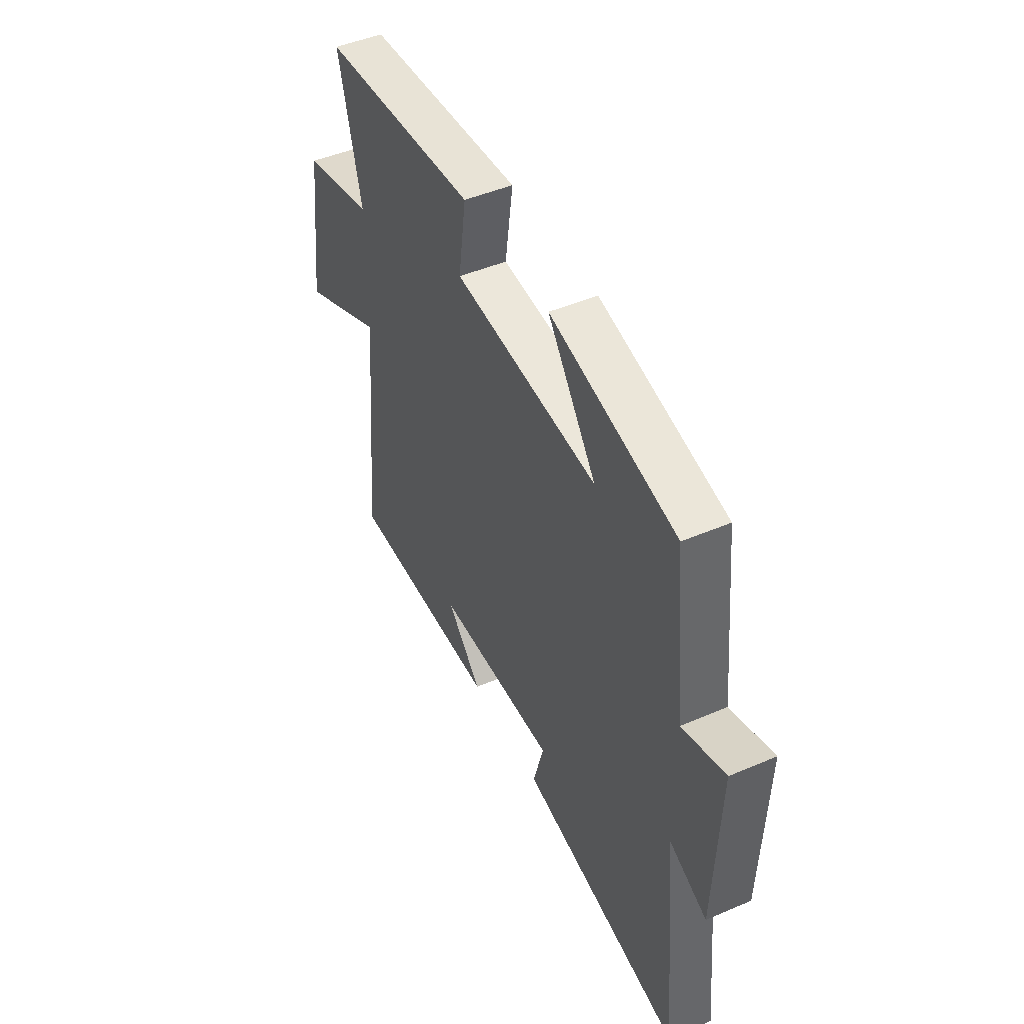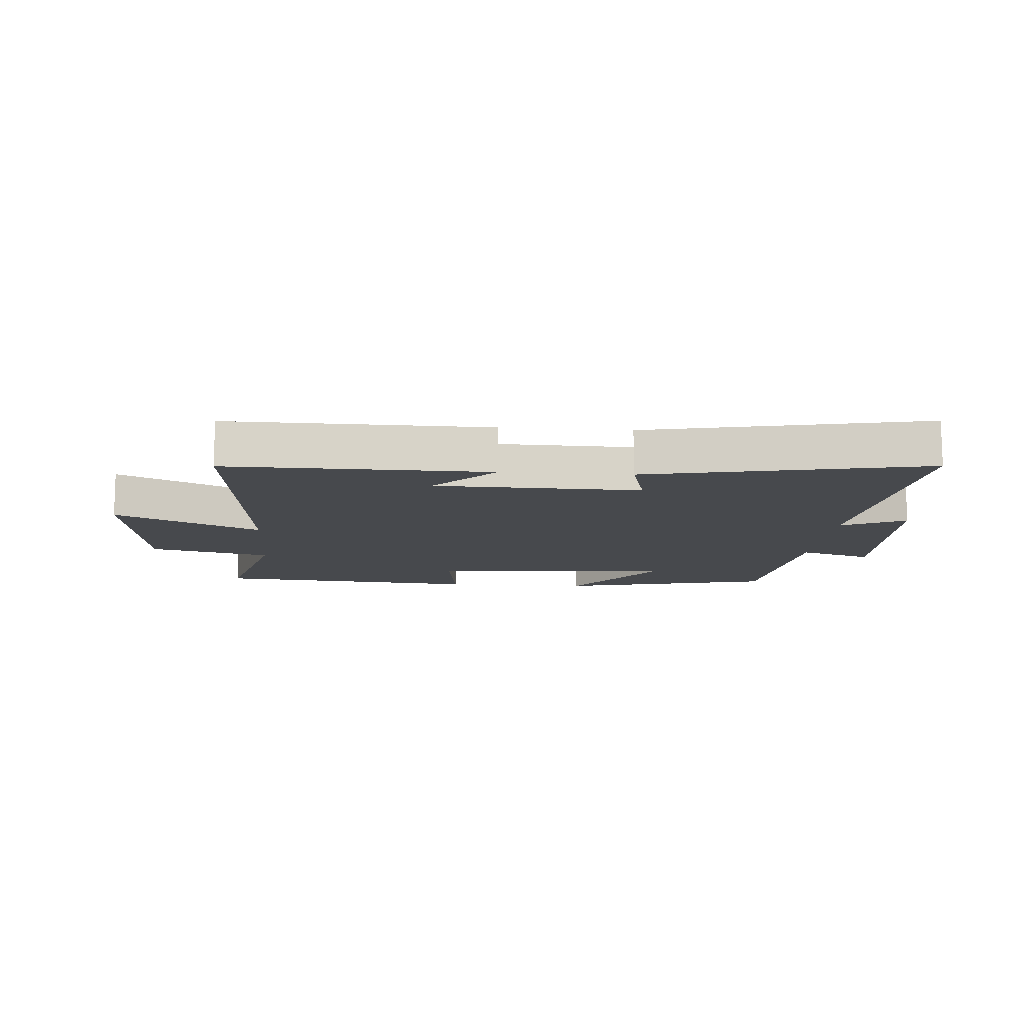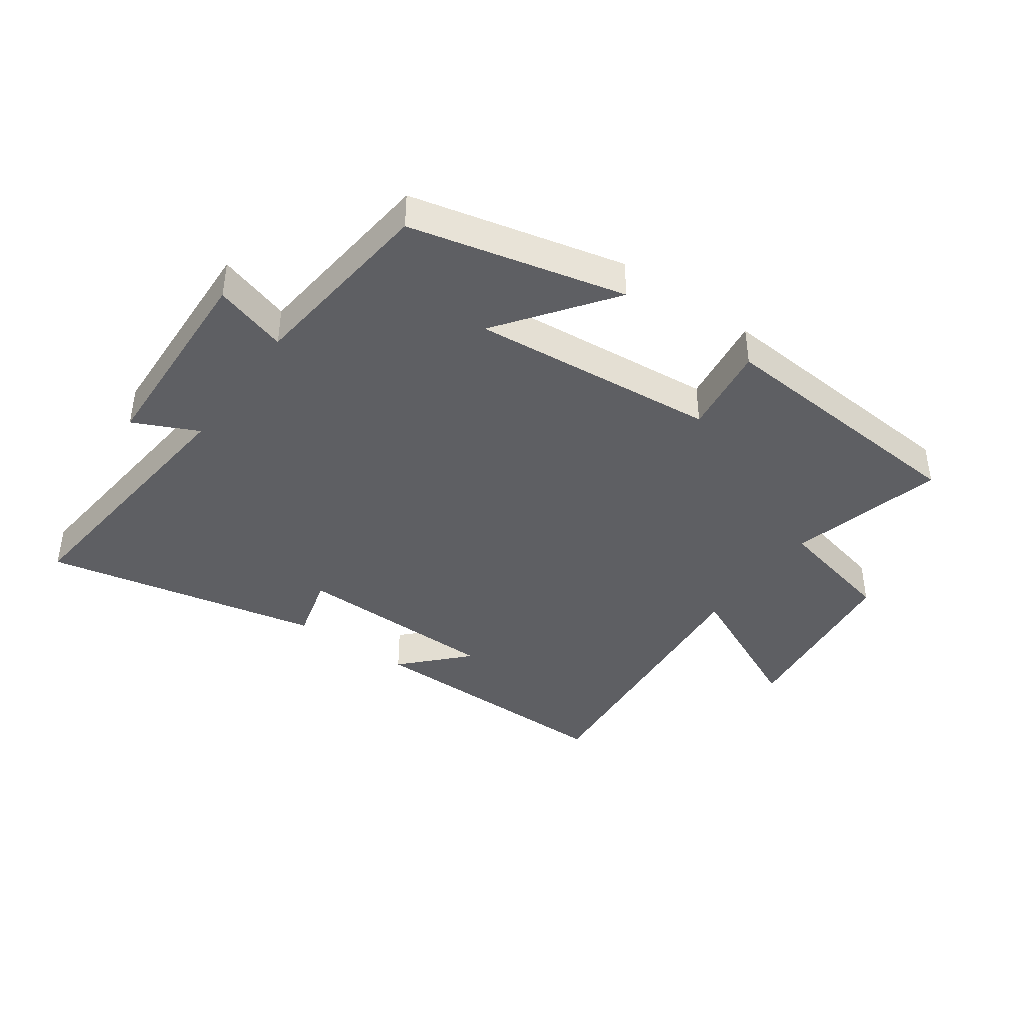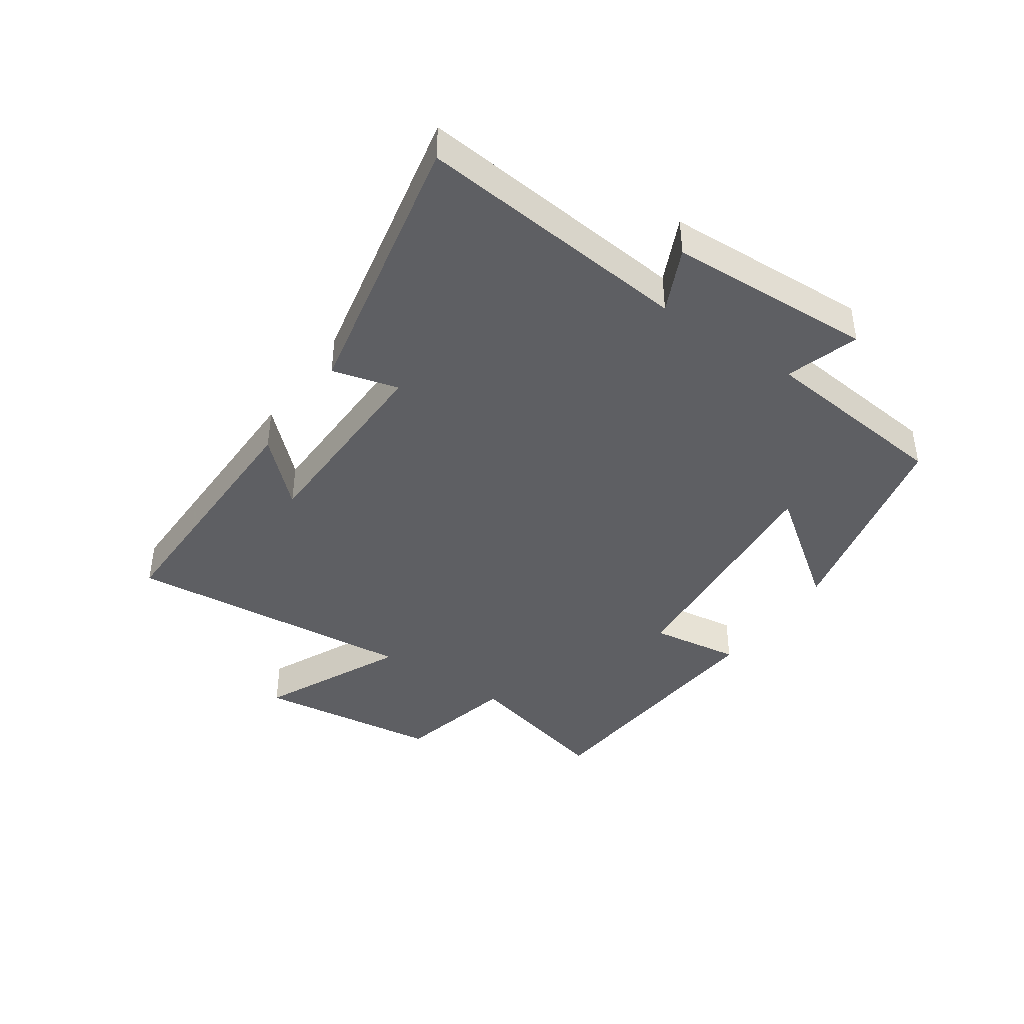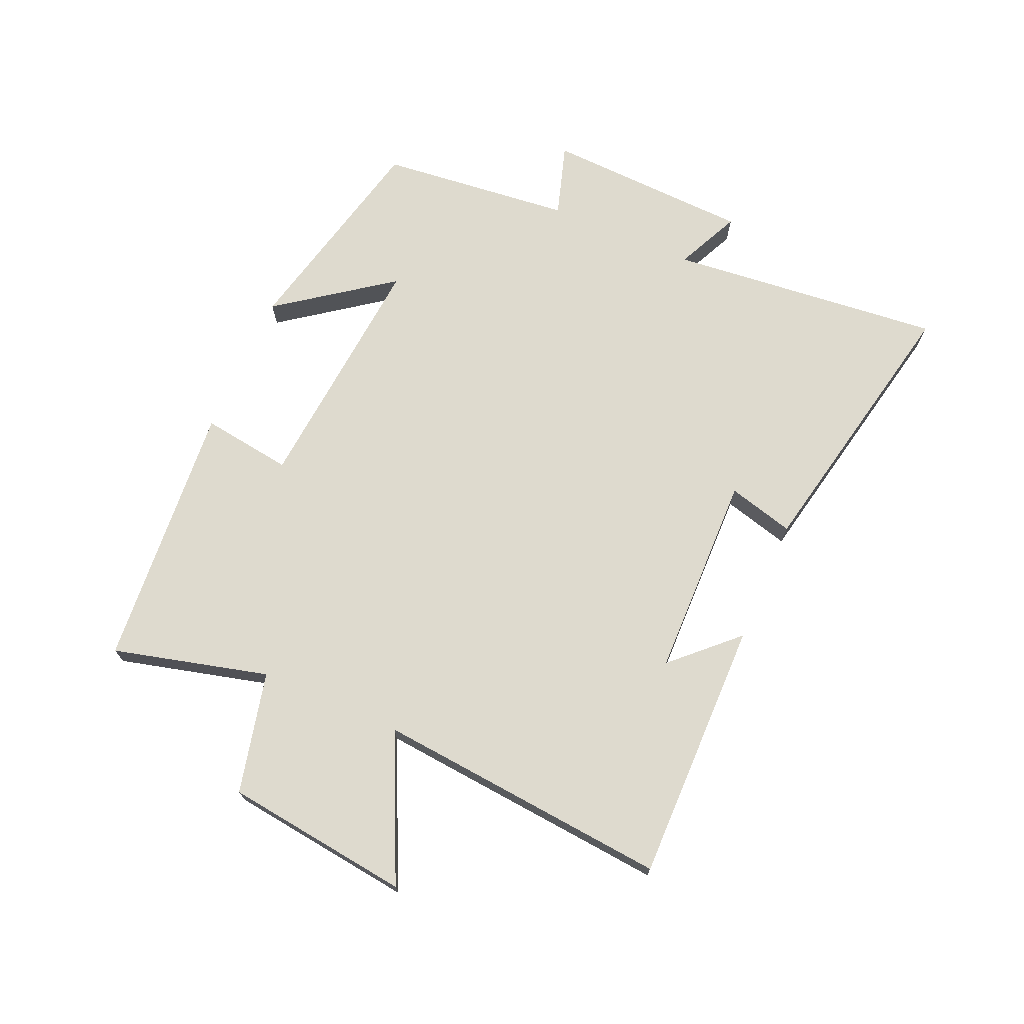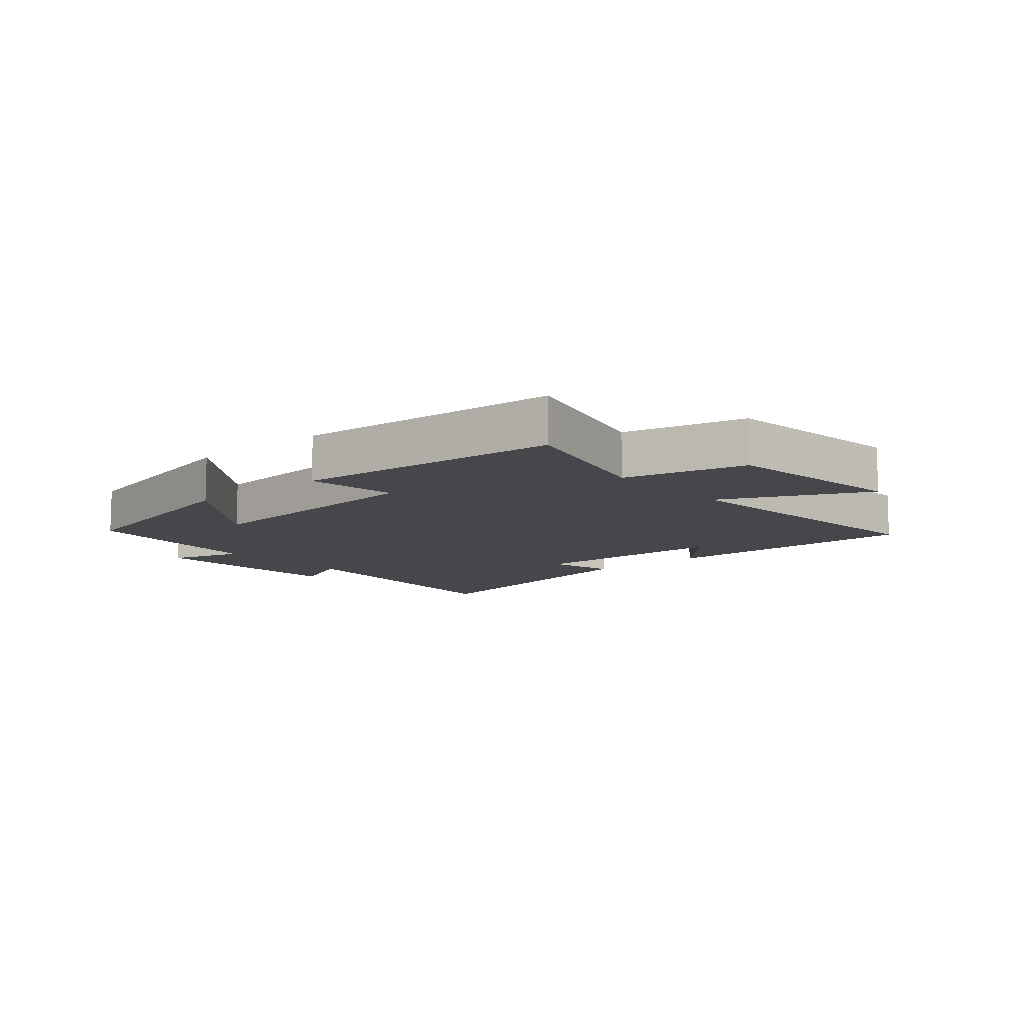
<metadata>
{"format":"obj","ext":"obj","renderer":"f3d","projection":"perspective","resolution":1024,"background":"white","views":[{"elev":46.6,"azim":-116.0,"up":"+Z"},{"elev":-12.0,"azim":175.4,"up":"+Y"},{"elev":-40.9,"azim":-35.5,"up":"+Y"},{"elev":-41.2,"azim":-124.6,"up":"+Y"},{"elev":71.2,"azim":113.5,"up":"+Y"},{"elev":-10.2,"azim":40.7,"up":"+Y"}]}
</metadata>
<code>
v -0.467 0.07 0.418
v -0.117 0.07 0.5
v -0.252 0.07 0.316
v 0.15 0.07 0.352
v 0.129 0.07 0.5
v 0.565 0.07 0.466
v 0.5 0.07 0.213
v 0.698 0.07 0.167
v 0.736 0.07 -0.135
v 0.5 0.07 -0.025
v 0.544 0.07 -0.504
v 0.116 0.07 -0.5
v 0.213 0.07 -0.398
v -0.121 0.07 -0.392
v -0.092 0.07 -0.5
v -0.545 0.07 -0.594
v -0.5 0.07 -0.146
v -0.605 0.07 -0.195
v -0.619 0.07 0.141
v -0.5 0.07 0.104
v -0.467 0 0.418
v -0.117 0 0.5
v -0.252 0 0.316
v 0.15 0 0.352
v 0.129 0 0.5
v 0.565 0 0.466
v 0.5 0 0.213
v 0.698 0 0.167
v 0.736 0 -0.135
v 0.5 0 -0.025
v 0.544 0 -0.504
v 0.116 0 -0.5
v 0.213 0 -0.398
v -0.121 0 -0.392
v -0.092 0 -0.5
v -0.545 0 -0.594
v -0.5 0 -0.146
v -0.605 0 -0.195
v -0.619 0 0.141
v -0.5 0 0.104
f 17 18 19 20
f 17 20 1
f 14 15 16 17
f 13 14 17 1
f 11 12 13
f 10 11 13
f 7 8 9 10
f 7 10 13
f 4 5 6 7
f 3 4 7 13
f 1 2 3
f 1 3 13
f 40 39 38 37
f 21 40 37
f 37 36 35 34
f 21 37 34 33
f 33 32 31
f 33 31 30
f 30 29 28 27
f 33 30 27
f 27 26 25 24
f 33 27 24 23
f 23 22 21
f 33 23 21
f 1 21 22 2
f 2 22 23 3
f 3 23 24 4
f 4 24 25 5
f 5 25 26 6
f 6 26 27 7
f 7 27 28 8
f 8 28 29 9
f 9 29 30 10
f 10 30 31 11
f 11 31 32 12
f 12 32 33 13
f 13 33 34 14
f 14 34 35 15
f 15 35 36 16
f 16 36 37 17
f 17 37 38 18
f 18 38 39 19
f 19 39 40 20
f 20 40 21 1

</code>
